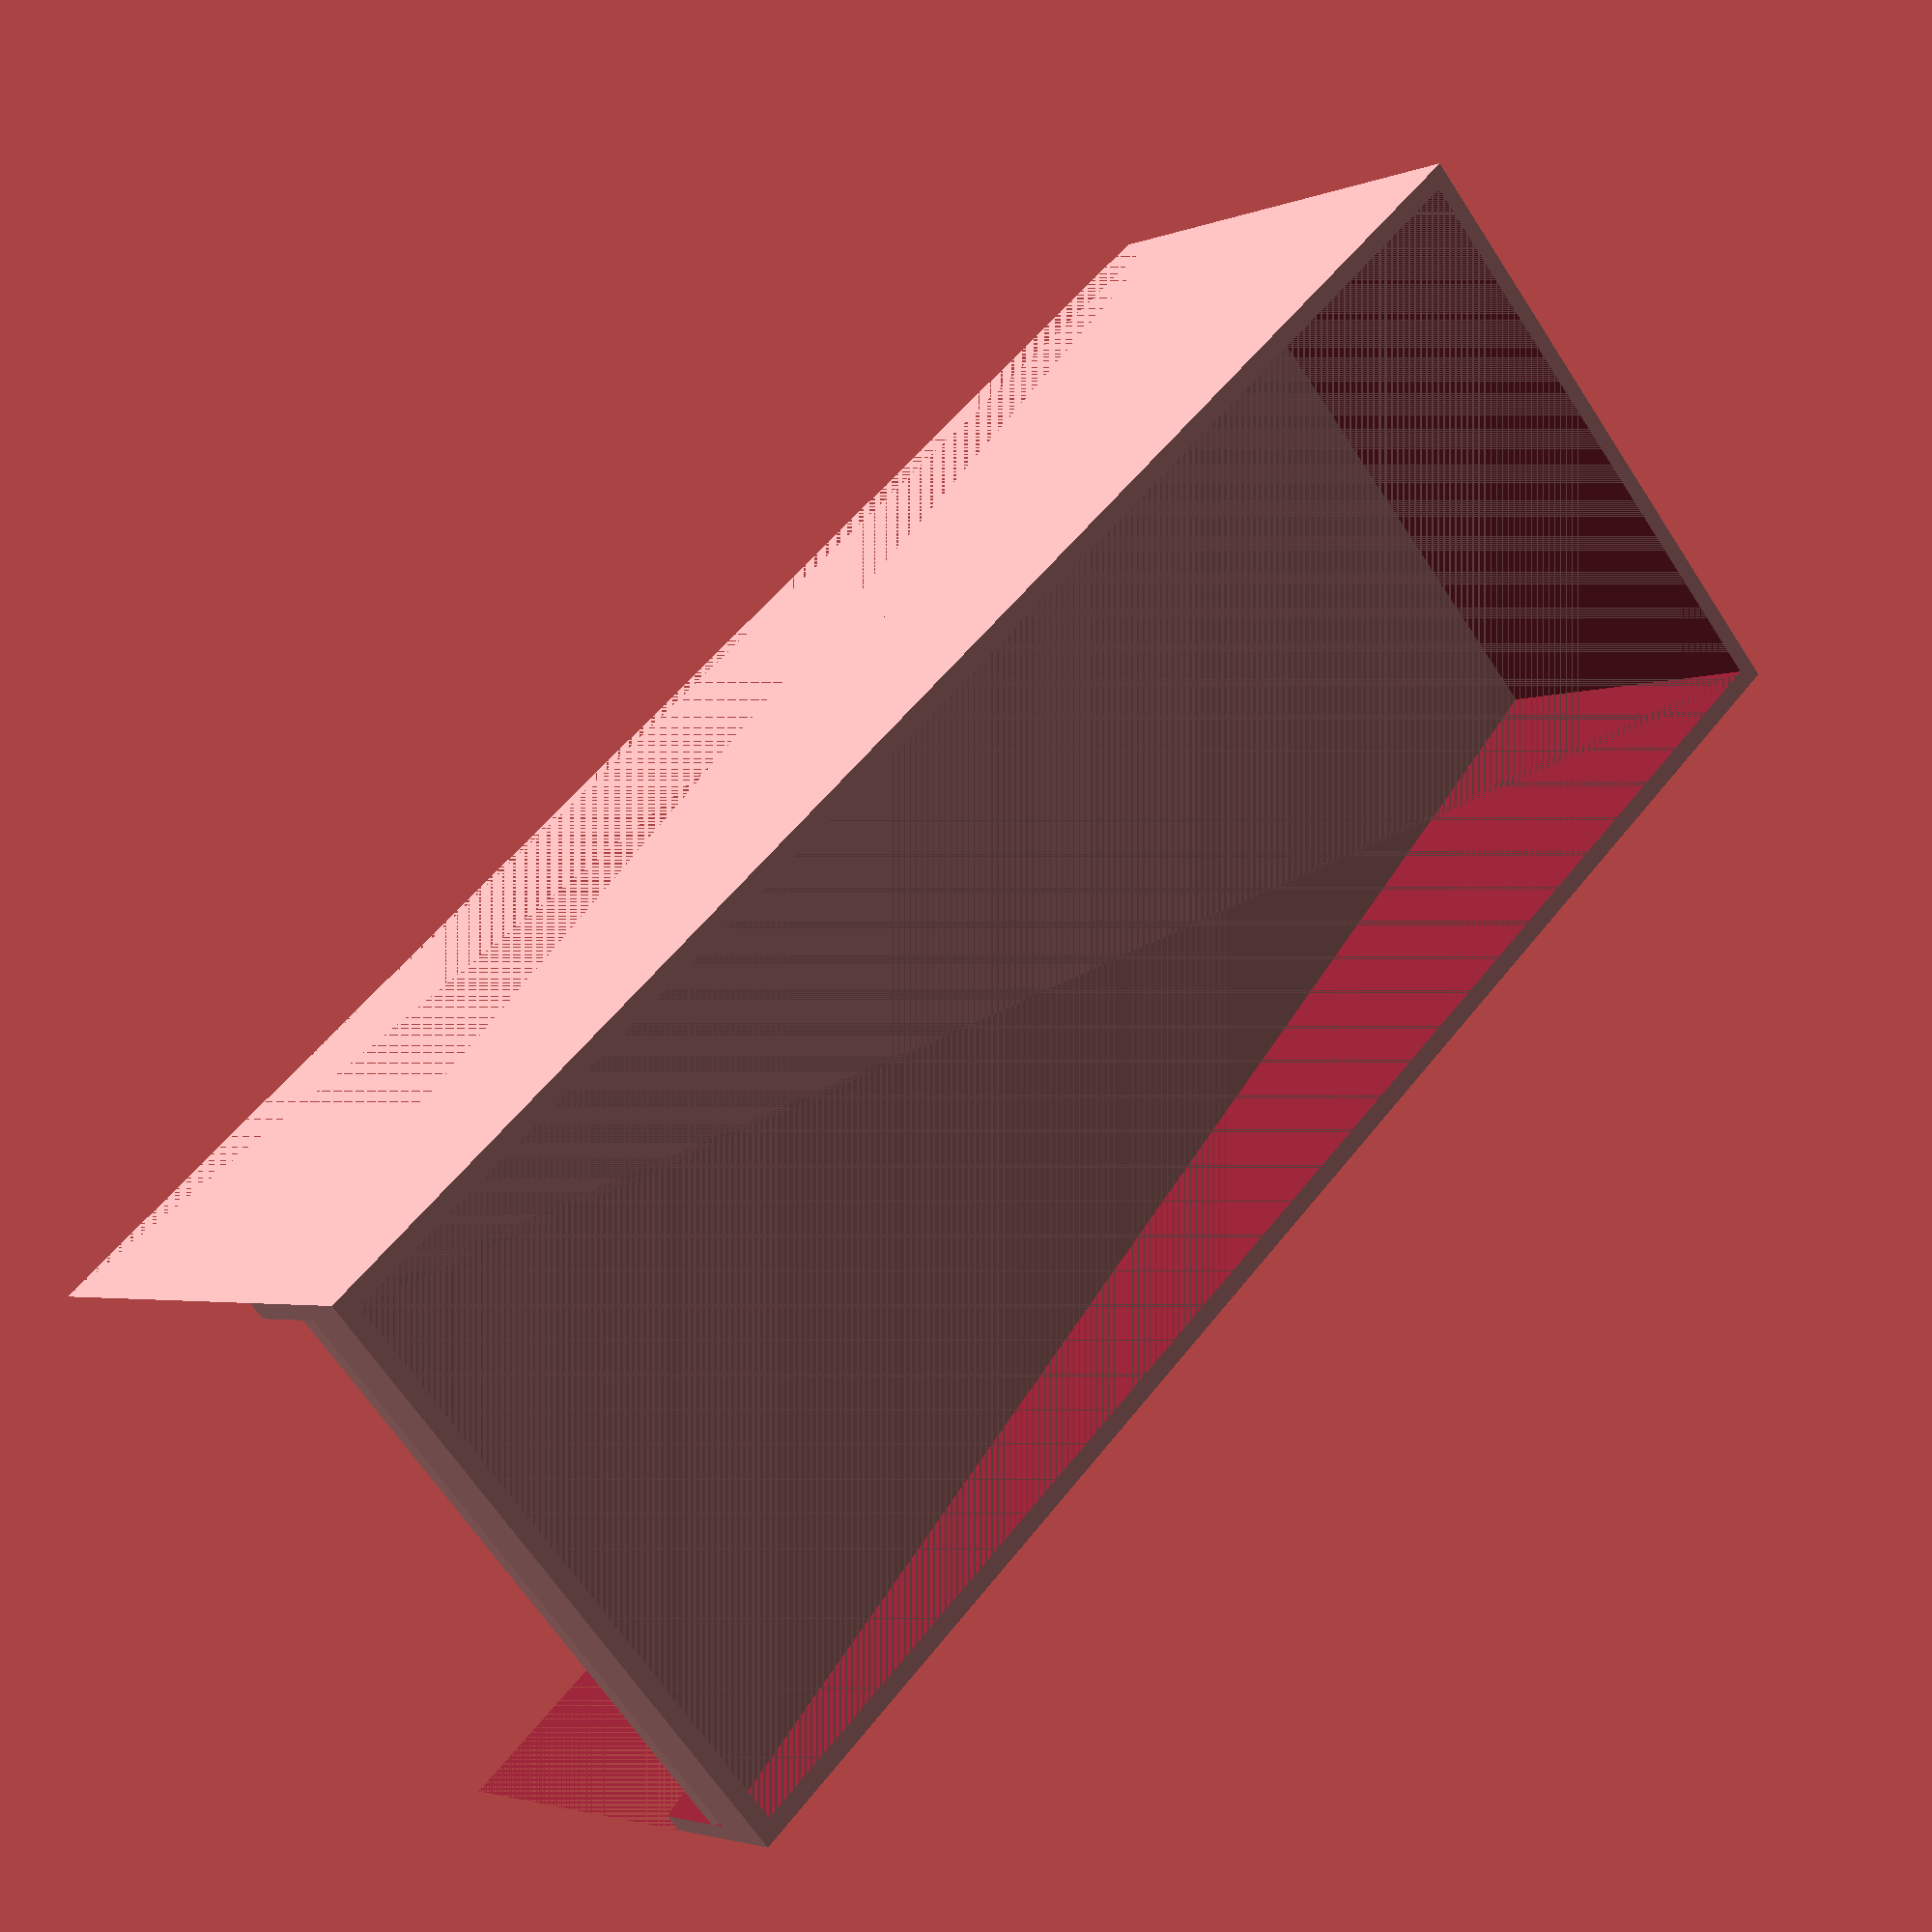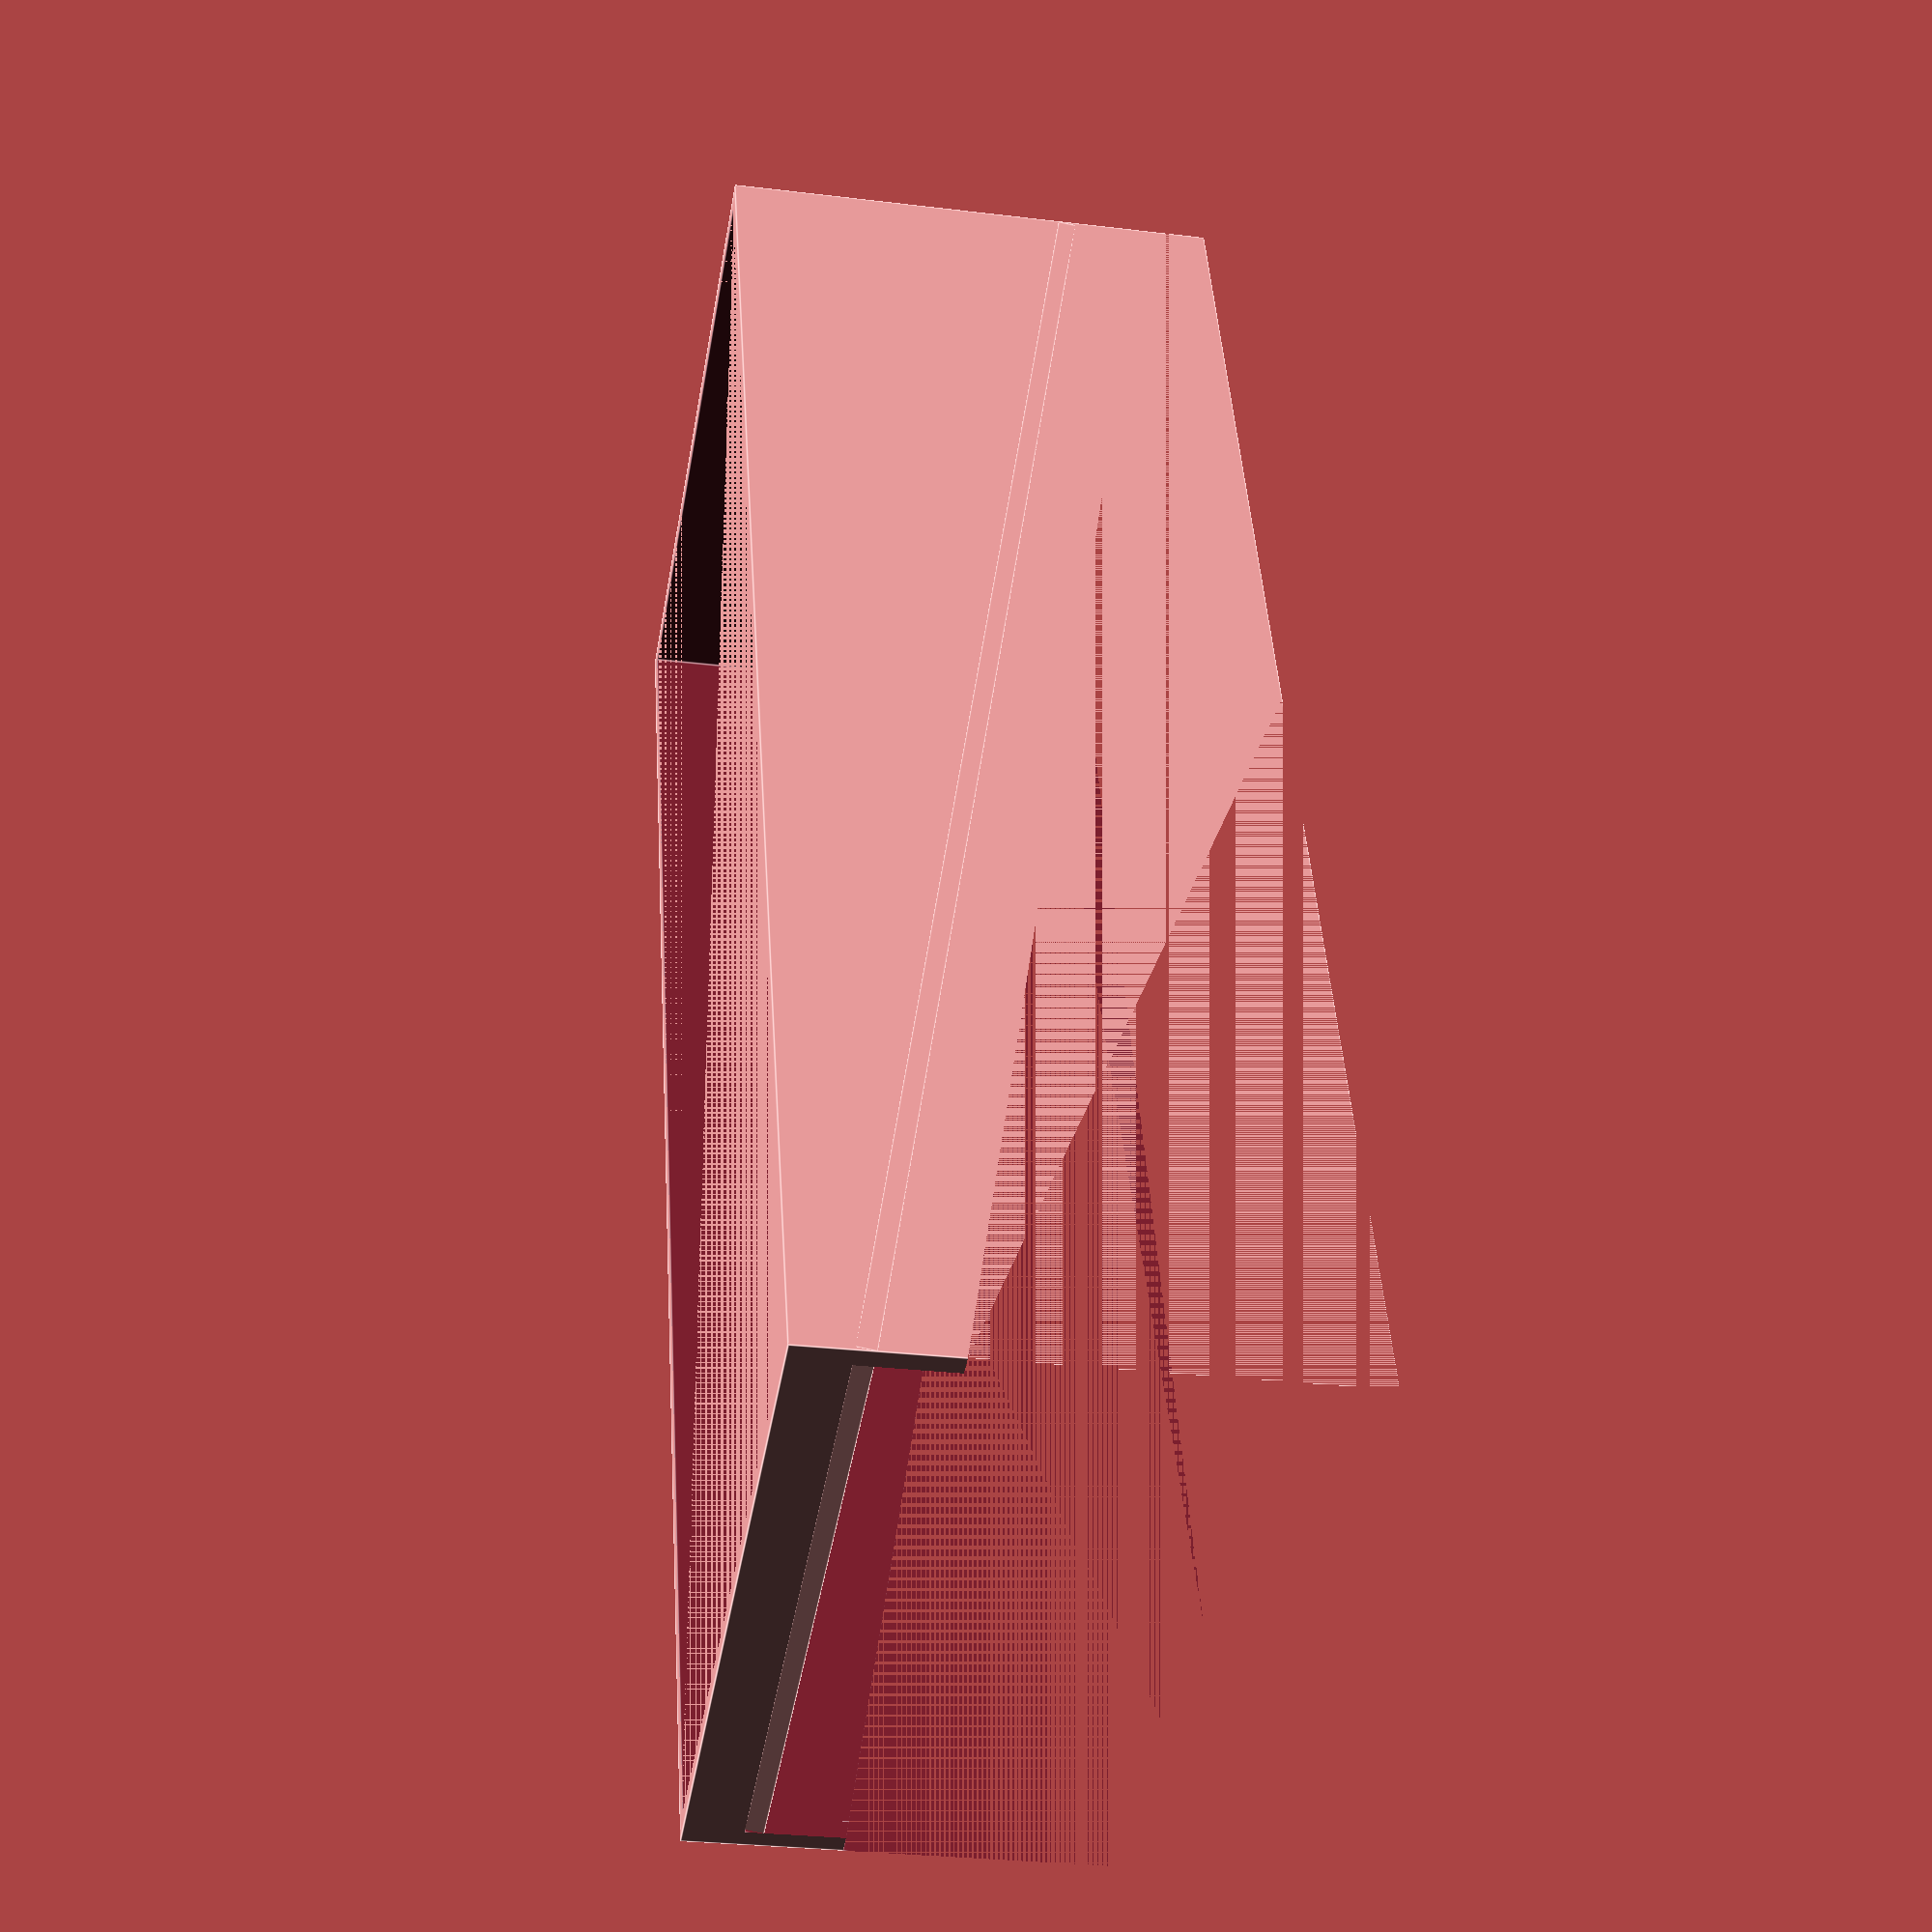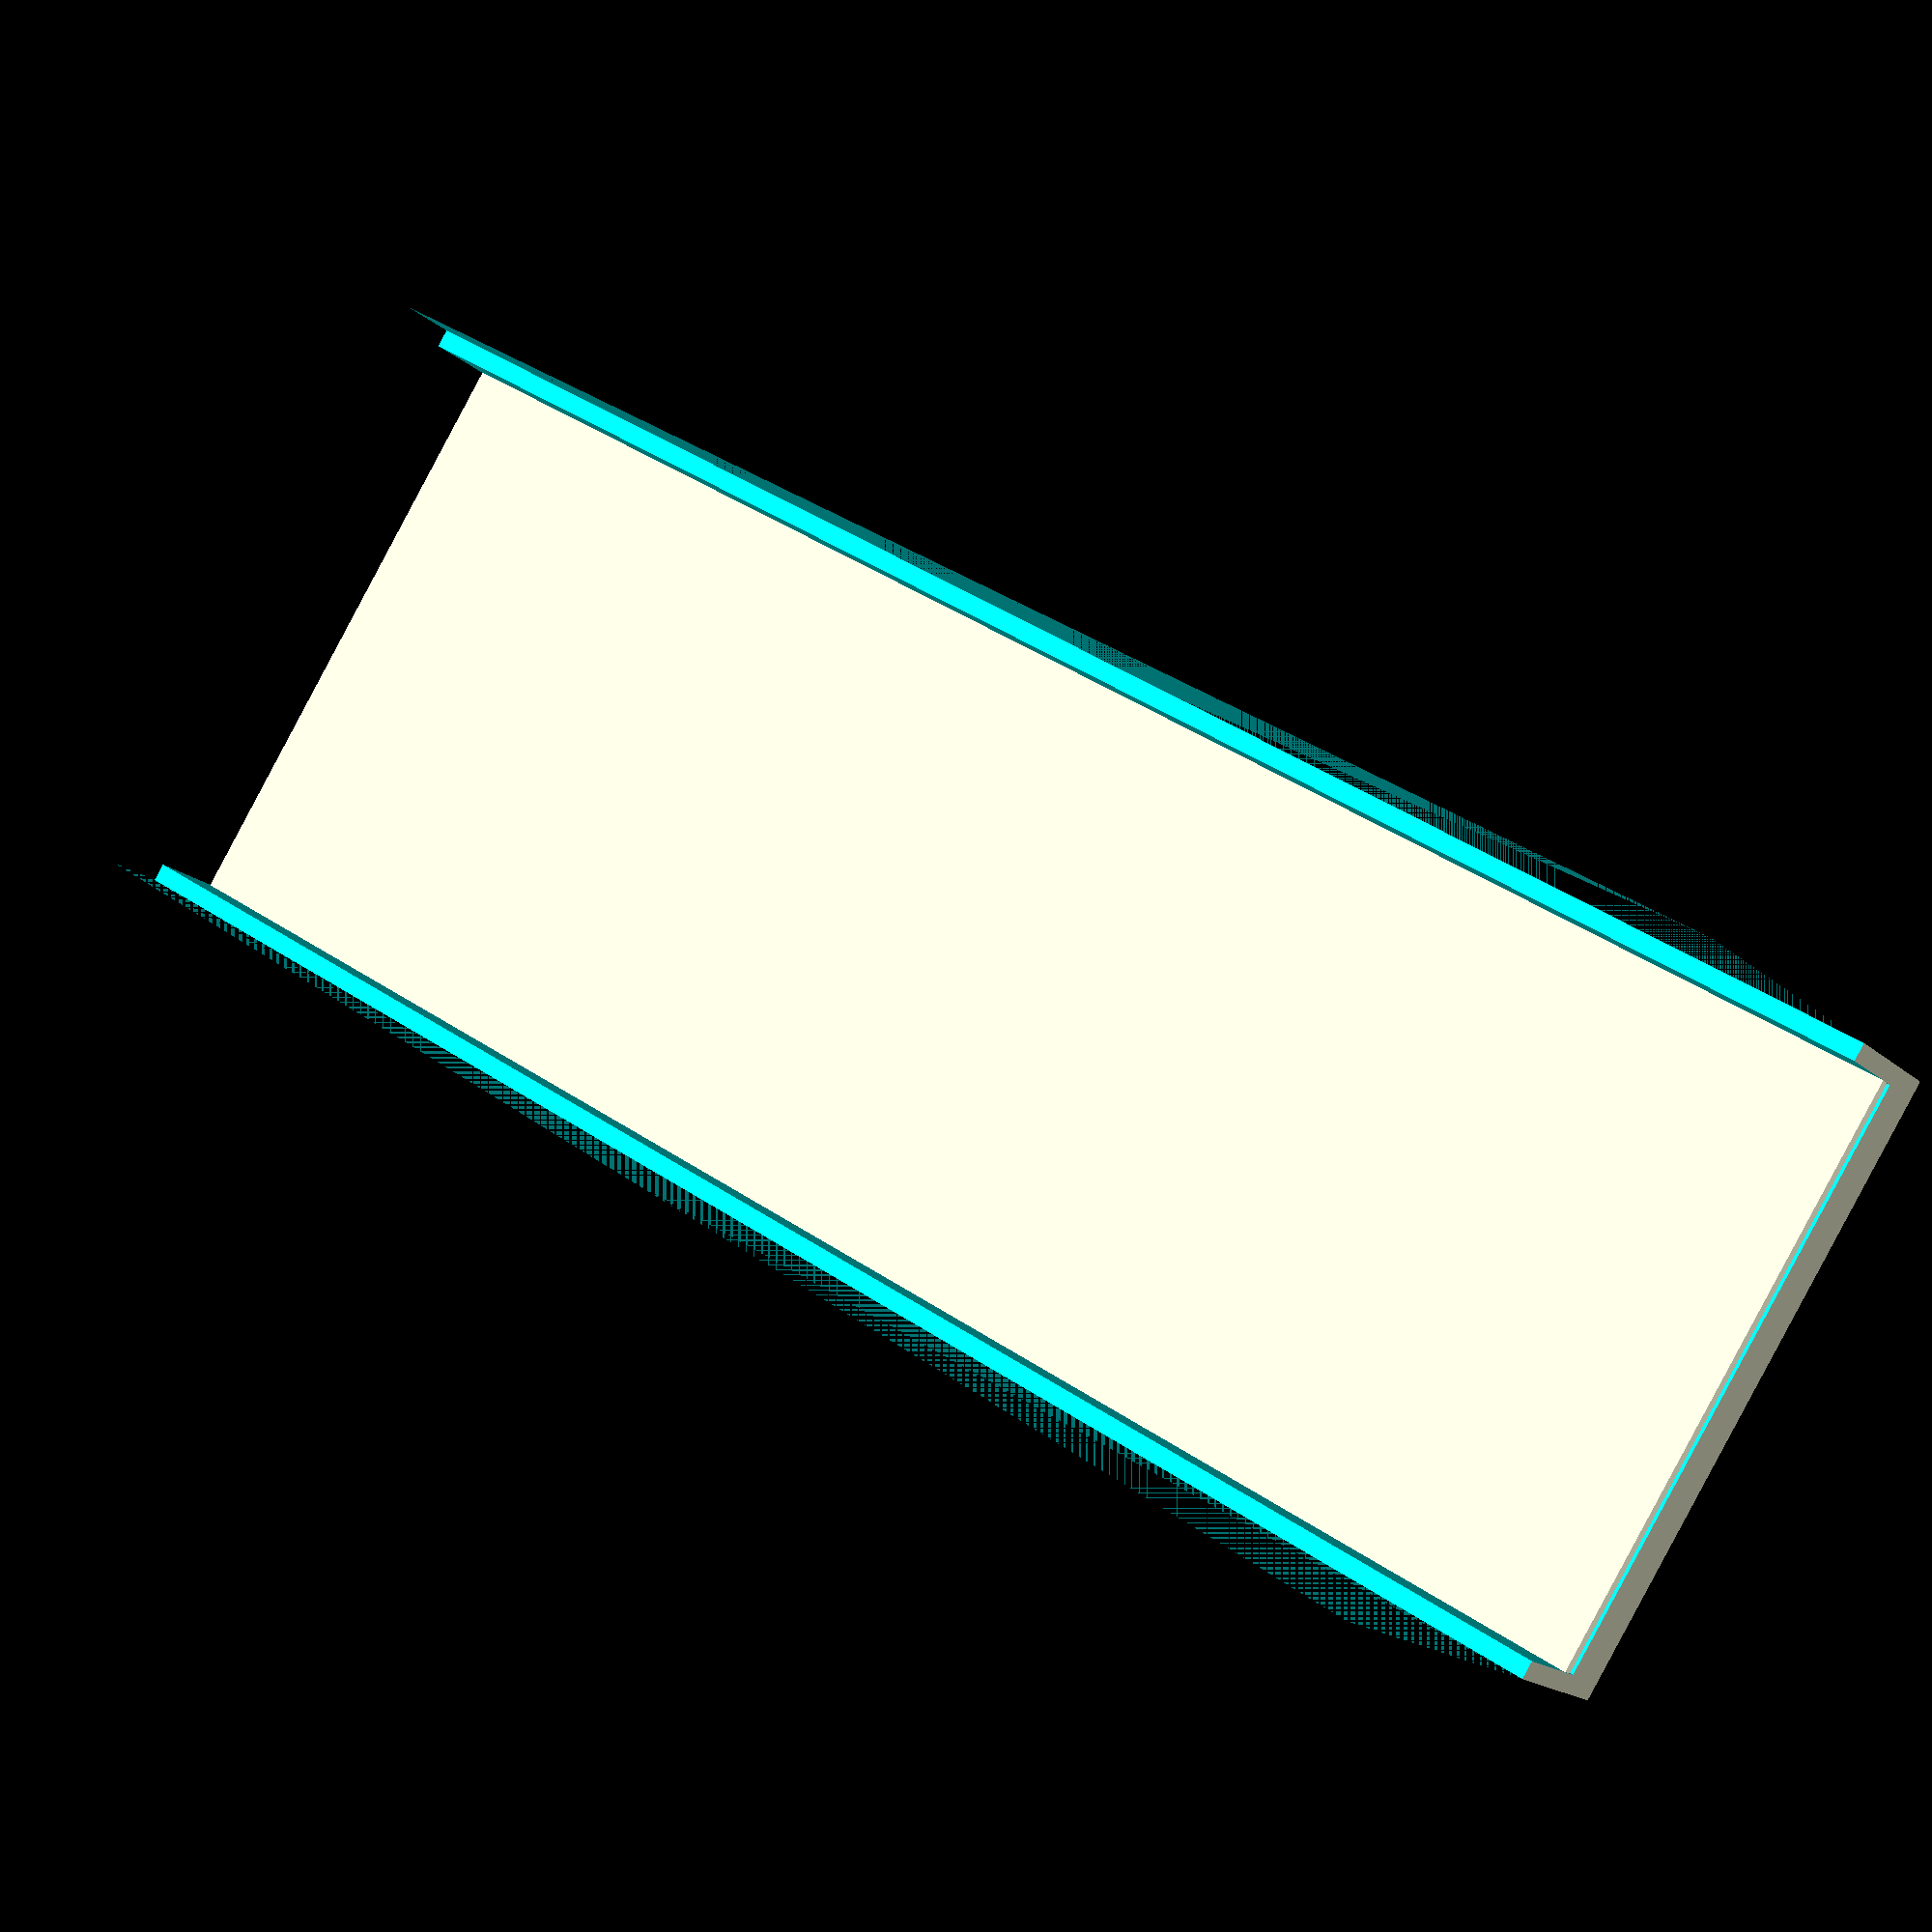
<openscad>
accus = 10;
gradient = 10;
accu_diameter = 18; 
accu_length = 67; // 65 plus padding
thickness = 2;


length = accus * accu_diameter;

// Height
// sin alpha = opposite / hypothenuse
// height = length * sin gradient
height = length * sin(gradient);
echo("Height: ", height);

// Base offset
// Due to different ankle
// sin alpha = opposite / hypothenuse
// base_offset = thickness * sin gradient
base_offset = thickness * sin(gradient);
echo("Base offset: ", base_offset);

// Case length
// cos alpha = adjacent / hypothenuse
// case_length = length * cos gradient
case_length = length * cos(gradient) + base_offset;
echo("Case length: ", case_length);

// Grip offset
// sin alpha = opposite / hypothenuse
// grip_offset = accu_diameter / 2 * sin gradient
grip_offset = accu_diameter / 2 * sin(gradient);
echo("Grip offset: ", grip_offset);

back_height = sin(gradient) * (length + 2 * thickness);

difference() {
    cube([case_length + 2 * thickness, accu_length + 2 * thickness, height + accu_diameter + 3 * thickness]);
    translate([thickness, thickness, 0]) cube([case_length, accu_length, height + accu_diameter + 3 * thickness]);
    translate([0, 0, accu_diameter / 1.5 + 2 * thickness]) rotate([0, -gradient, 0]) cube([length + 2 * thickness + 10, accu_length + 2 * thickness, height + 10]);

    translate([0, thickness, 3 * thickness]) rotate([0, -gradient, 0]) cube([case_length + 10 * thickness, accu_length, accu_diameter]);    
    
    translate([case_length + 1.6 * thickness, 0, 7]) rotate([90, 0, 90]) linear_extrude(thickness / 2) text("TooAngel", size=4, font="Deftone Stylus:style=Regular");
    translate([case_length + 1.6 * thickness, 0, 2]) rotate([90, 0, 90]) linear_extrude(thickness / 2) text("Design", size=4, font="Deftone Stylus:style=Regular");
}

translate([base_offset, 0, 3 * thickness]) rotate([0, -gradient, 0]) cube([length + 2 * thickness, accu_length + 2 * thickness, thickness]);

</openscad>
<views>
elev=2.8 azim=222.2 roll=144.2 proj=p view=solid
elev=208.2 azim=109.4 roll=280.5 proj=p view=edges
elev=197.3 azim=33.1 roll=149.6 proj=p view=wireframe
</views>
